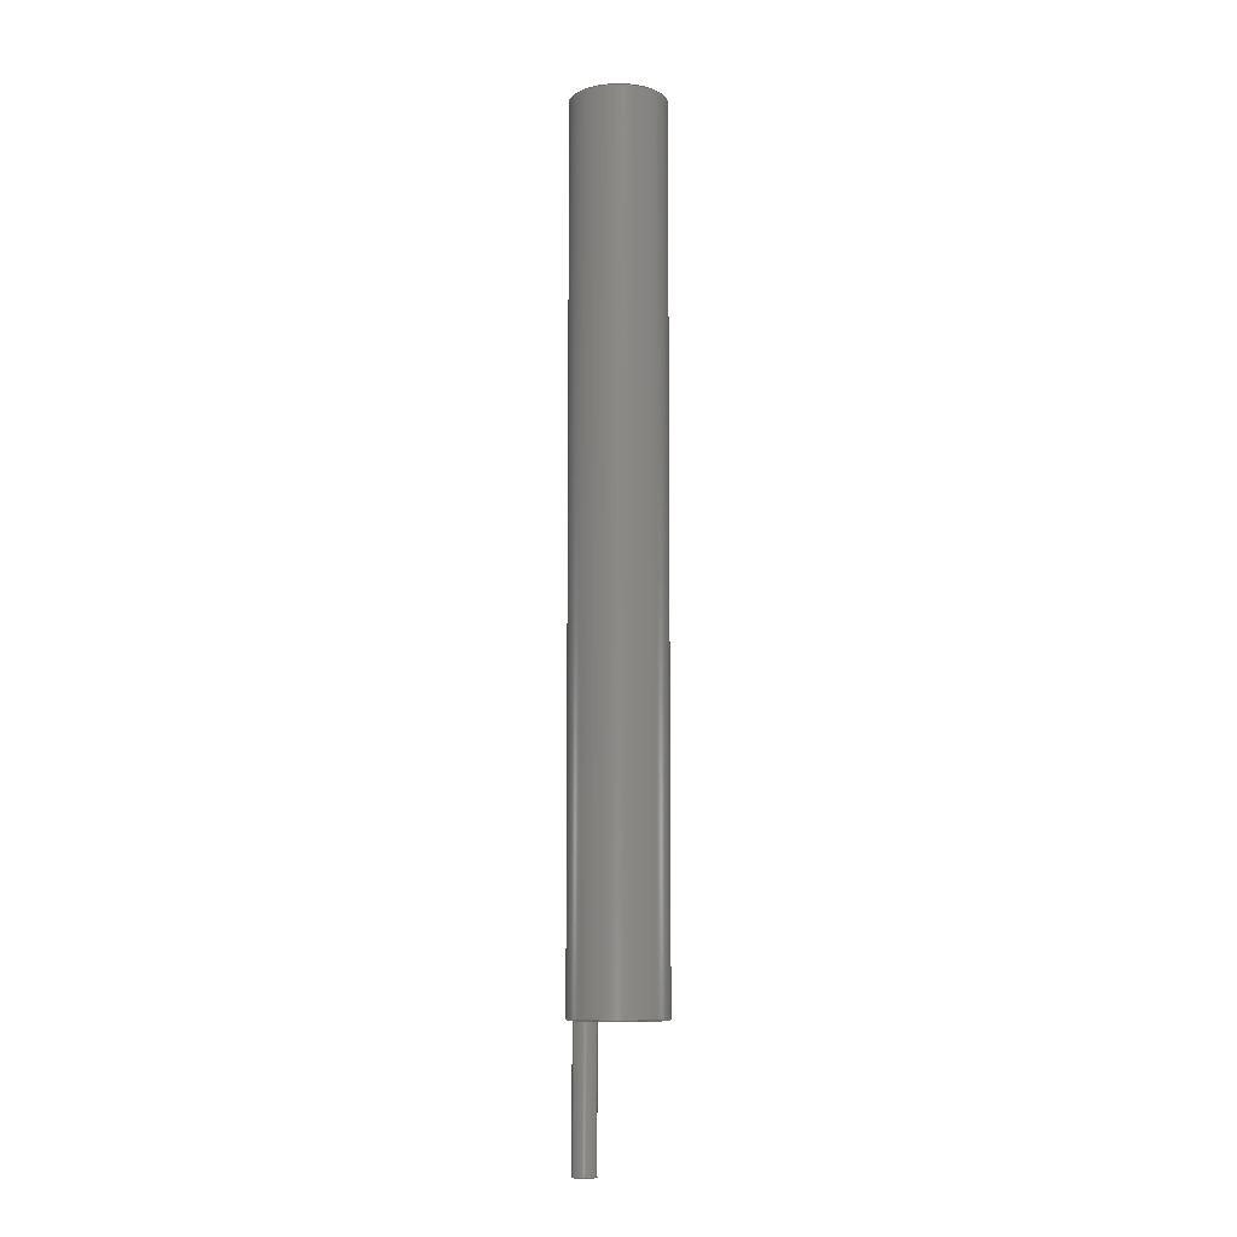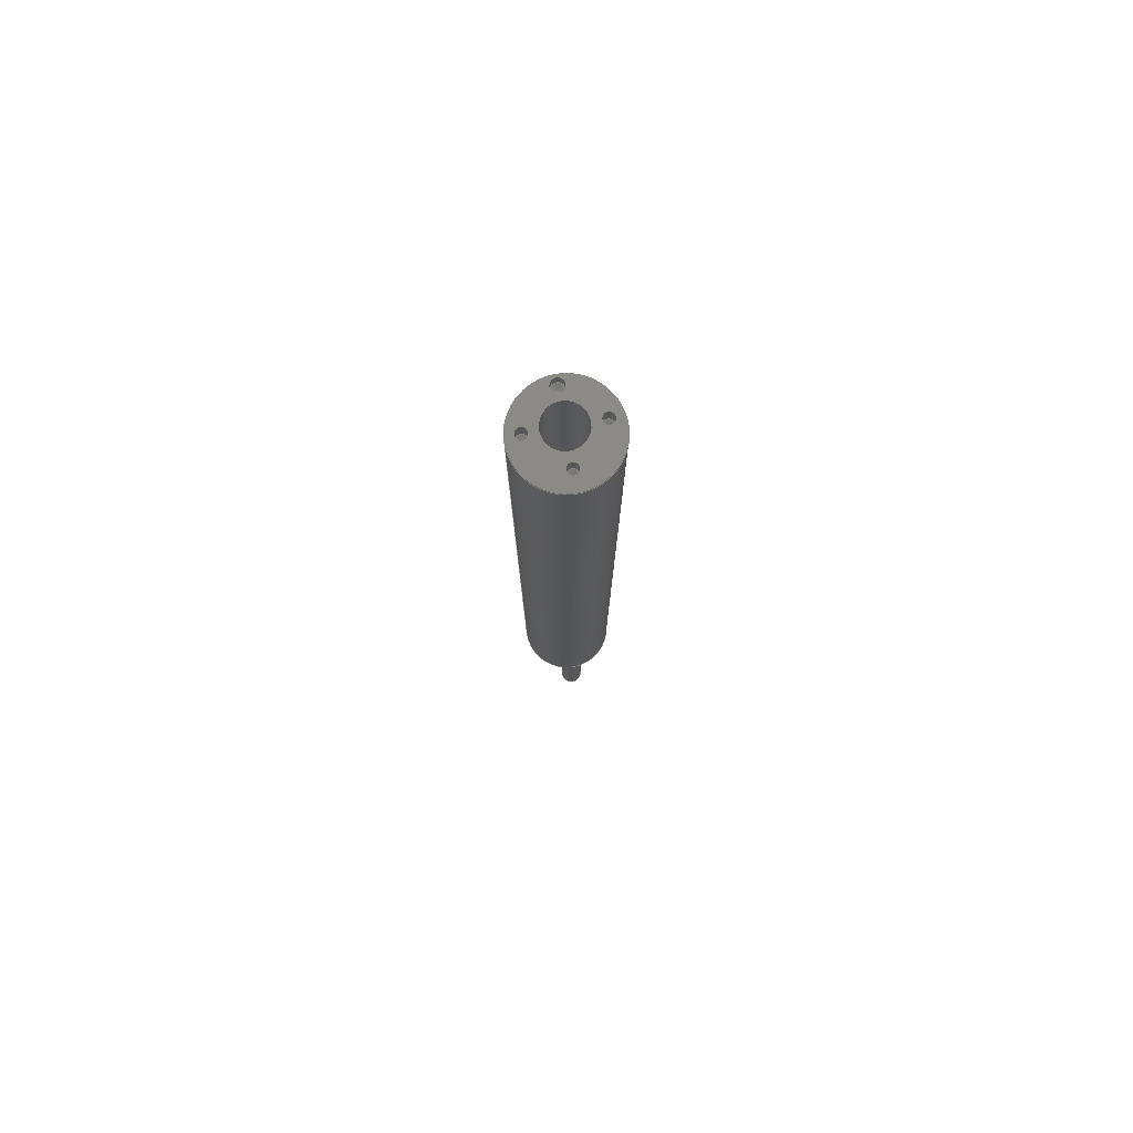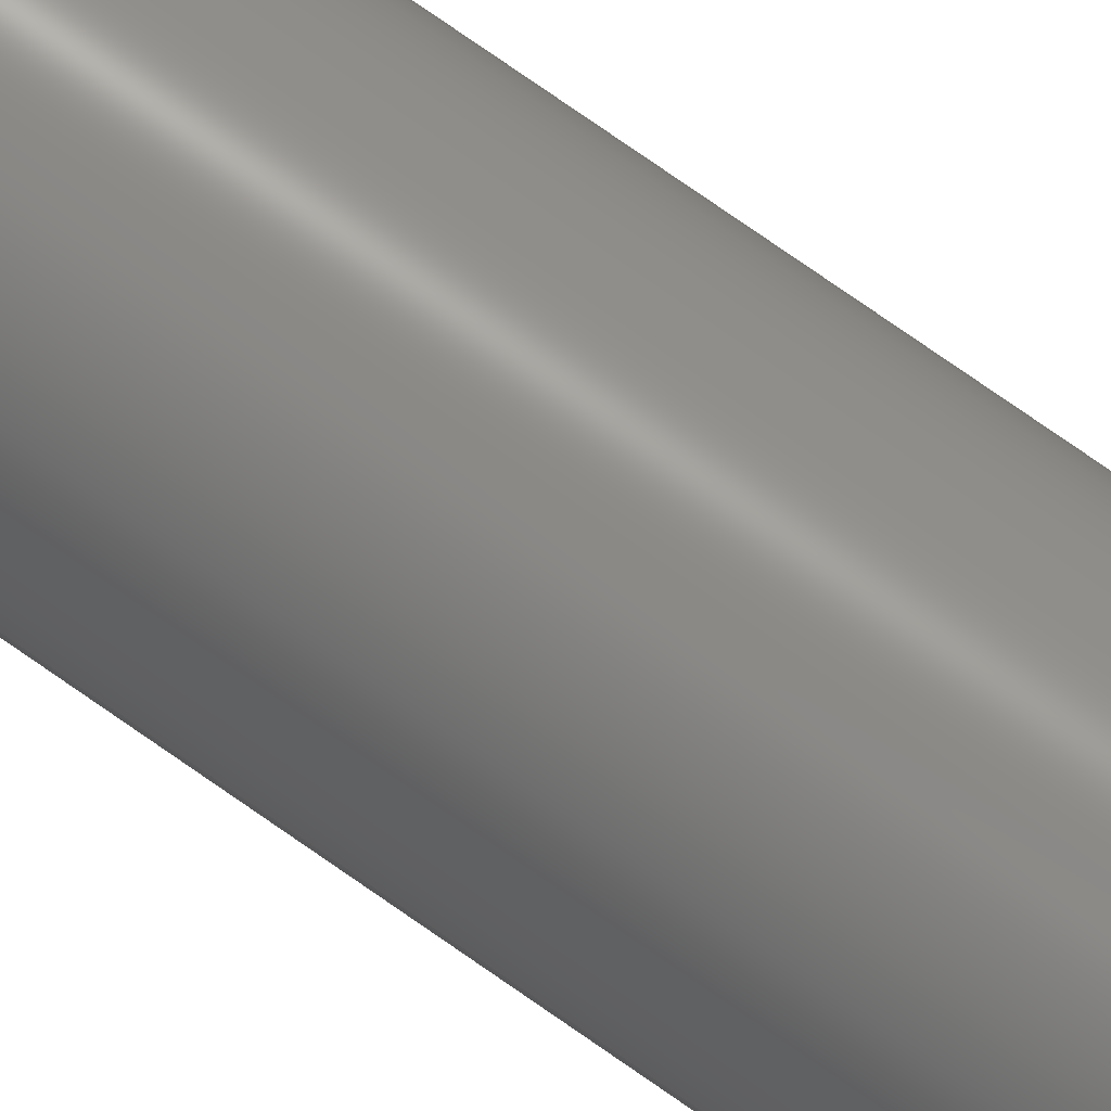
<metadata>
{"format":"step","ext":"step","renderer":"f3d","projection":"perspective","resolution":1024,"background":"white","views":[{"elev":-8.7,"azim":-117.8,"up":"+Z"},{"elev":78.4,"azim":169.8,"up":"+Z"},{"elev":77.3,"azim":124.8,"up":"+Y"}]}
</metadata>
<code>
ISO-10303-21;
DATA;
#1=PROPERTY_DEFINITION_REPRESENTATION(#5,#3);
#2=PROPERTY_DEFINITION_REPRESENTATION(#6,#4);
#3=REPRESENTATION('',(#7),#379);
#4=REPRESENTATION('',(#8),#379);
#5=PROPERTY_DEFINITION('pmi validation property','',#384);
#6=PROPERTY_DEFINITION('pmi validation property','',#384);
#7=VALUE_REPRESENTATION_ITEM('number of annotations',COUNT_MEASURE(0));
#8=VALUE_REPRESENTATION_ITEM('number of views',COUNT_MEASURE(0));
#9=SHAPE_REPRESENTATION_RELATIONSHIP('','',#225,#10);
#10=ADVANCED_BREP_SHAPE_REPRESENTATION('',(#223),#379);
#11=OVER_RIDING_STYLED_ITEM('',(#205),#198,#203);
#12=OVER_RIDING_STYLED_ITEM('',(#206),#199,#203);
#13=COLOUR_RGB('',0.502,1,1);
#14=VERTEX_LOOP('',#90);
#15=VERTEX_LOOP('',#92);
#16=VERTEX_LOOP('',#94);
#17=VERTEX_LOOP('',#96);
#18=CONICAL_SURFACE('',#242,0.00165,1.03);
#19=CONICAL_SURFACE('',#245,0.00165,1.03);
#20=CONICAL_SURFACE('',#248,0.00165,1.03);
#21=CONICAL_SURFACE('',#251,0.002,1.03);
#22=CONICAL_SURFACE('',#257,0.014,0.7854);
#23=CONICAL_SURFACE('',#258,0.0138,0.7854);
#24=CYLINDRICAL_SURFACE('',#238,0.014);
#25=CYLINDRICAL_SURFACE('',#241,0.006);
#26=CYLINDRICAL_SURFACE('',#244,0.00165);
#27=CYLINDRICAL_SURFACE('',#247,0.00165);
#28=CYLINDRICAL_SURFACE('',#250,0.00165);
#29=CYLINDRICAL_SURFACE('',#253,0.002);
#30=CYLINDRICAL_SURFACE('',#254,0.00335);
#31=ORIENTED_EDGE('',*,*,#63,.T.);
#32=ORIENTED_EDGE('',*,*,#64,.F.);
#33=ORIENTED_EDGE('',*,*,#65,.F.);
#34=ORIENTED_EDGE('',*,*,#66,.F.);
#35=ORIENTED_EDGE('',*,*,#67,.F.);
#36=ORIENTED_EDGE('',*,*,#68,.F.);
#37=ORIENTED_EDGE('',*,*,#69,.T.);
#38=ORIENTED_EDGE('',*,*,#70,.F.);
#39=ORIENTED_EDGE('',*,*,#71,.T.);
#40=ORIENTED_EDGE('',*,*,#72,.T.);
#41=ORIENTED_EDGE('',*,*,#73,.T.);
#42=ORIENTED_EDGE('',*,*,#68,.T.);
#43=ORIENTED_EDGE('',*,*,#71,.F.);
#44=ORIENTED_EDGE('',*,*,#74,.T.);
#45=ORIENTED_EDGE('',*,*,#74,.F.);
#46=ORIENTED_EDGE('',*,*,#67,.T.);
#47=ORIENTED_EDGE('',*,*,#75,.T.);
#48=ORIENTED_EDGE('',*,*,#75,.F.);
#49=ORIENTED_EDGE('',*,*,#66,.T.);
#50=ORIENTED_EDGE('',*,*,#76,.T.);
#51=ORIENTED_EDGE('',*,*,#76,.F.);
#52=ORIENTED_EDGE('',*,*,#65,.T.);
#53=ORIENTED_EDGE('',*,*,#77,.T.);
#54=ORIENTED_EDGE('',*,*,#77,.F.);
#55=ORIENTED_EDGE('',*,*,#64,.T.);
#56=ORIENTED_EDGE('',*,*,#78,.F.);
#57=ORIENTED_EDGE('',*,*,#70,.T.);
#58=ORIENTED_EDGE('',*,*,#78,.T.);
#59=ORIENTED_EDGE('',*,*,#69,.F.);
#60=ORIENTED_EDGE('',*,*,#72,.F.);
#61=ORIENTED_EDGE('',*,*,#73,.F.);
#62=ORIENTED_EDGE('',*,*,#63,.F.);
#63=EDGE_CURVE('',#79,#79,#99,.T.);
#64=EDGE_CURVE('',#80,#80,#100,.T.);
#65=EDGE_CURVE('',#81,#81,#101,.T.);
#66=EDGE_CURVE('',#82,#82,#102,.T.);
#67=EDGE_CURVE('',#83,#83,#103,.T.);
#68=EDGE_CURVE('',#84,#84,#104,.T.);
#69=EDGE_CURVE('',#85,#85,#105,.F.);
#70=EDGE_CURVE('',#86,#86,#106,.F.);
#71=EDGE_CURVE('',#87,#87,#107,.T.);
#72=EDGE_CURVE('',#88,#88,#108,.T.);
#73=EDGE_CURVE('',#89,#89,#109,.F.);
#74=EDGE_CURVE('',#91,#91,#110,.T.);
#75=EDGE_CURVE('',#93,#93,#111,.T.);
#76=EDGE_CURVE('',#95,#95,#112,.T.);
#77=EDGE_CURVE('',#97,#97,#113,.T.);
#78=EDGE_CURVE('',#98,#98,#114,.T.);
#79=VERTEX_POINT('',#328);
#80=VERTEX_POINT('',#330);
#81=VERTEX_POINT('',#332);
#82=VERTEX_POINT('',#334);
#83=VERTEX_POINT('',#336);
#84=VERTEX_POINT('',#338);
#85=VERTEX_POINT('',#341);
#86=VERTEX_POINT('',#343);
#87=VERTEX_POINT('',#345);
#88=VERTEX_POINT('',#348);
#89=VERTEX_POINT('',#350);
#90=VERTEX_POINT('',#353);
#91=VERTEX_POINT('',#355);
#92=VERTEX_POINT('',#358);
#93=VERTEX_POINT('',#360);
#94=VERTEX_POINT('',#363);
#95=VERTEX_POINT('',#365);
#96=VERTEX_POINT('',#368);
#97=VERTEX_POINT('',#370);
#98=VERTEX_POINT('',#374);
#99=CIRCLE('',#228,0.0138);
#100=CIRCLE('',#229,0.002);
#101=CIRCLE('',#230,0.00165);
#102=CIRCLE('',#231,0.00165);
#103=CIRCLE('',#232,0.00165);
#104=CIRCLE('',#233,0.006);
#105=CIRCLE('',#235,0.0138);
#106=CIRCLE('',#236,0.00335);
#107=CIRCLE('',#237,0.006);
#108=CIRCLE('',#239,0.014);
#109=CIRCLE('',#240,0.014);
#110=CIRCLE('',#243,0.00165);
#111=CIRCLE('',#246,0.00165);
#112=CIRCLE('',#249,0.00165);
#113=CIRCLE('',#252,0.002);
#114=CIRCLE('',#255,0.00335);
#115=EDGE_LOOP('',(#31));
#116=EDGE_LOOP('',(#32));
#117=EDGE_LOOP('',(#33));
#118=EDGE_LOOP('',(#34));
#119=EDGE_LOOP('',(#35));
#120=EDGE_LOOP('',(#36));
#121=EDGE_LOOP('',(#37));
#122=EDGE_LOOP('',(#38));
#123=EDGE_LOOP('',(#39));
#124=EDGE_LOOP('',(#40));
#125=EDGE_LOOP('',(#41));
#126=EDGE_LOOP('',(#42));
#127=EDGE_LOOP('',(#43));
#128=EDGE_LOOP('',(#44));
#129=EDGE_LOOP('',(#45));
#130=EDGE_LOOP('',(#46));
#131=EDGE_LOOP('',(#47));
#132=EDGE_LOOP('',(#48));
#133=EDGE_LOOP('',(#49));
#134=EDGE_LOOP('',(#50));
#135=EDGE_LOOP('',(#51));
#136=EDGE_LOOP('',(#52));
#137=EDGE_LOOP('',(#53));
#138=EDGE_LOOP('',(#54));
#139=EDGE_LOOP('',(#55));
#140=EDGE_LOOP('',(#56));
#141=EDGE_LOOP('',(#57));
#142=EDGE_LOOP('',(#58));
#143=EDGE_LOOP('',(#59));
#144=EDGE_LOOP('',(#60));
#145=EDGE_LOOP('',(#61));
#146=EDGE_LOOP('',(#62));
#147=FACE_BOUND('',#115,.T.);
#148=FACE_BOUND('',#116,.T.);
#149=FACE_BOUND('',#117,.T.);
#150=FACE_BOUND('',#118,.T.);
#151=FACE_BOUND('',#119,.T.);
#152=FACE_BOUND('',#120,.T.);
#153=FACE_BOUND('',#121,.T.);
#154=FACE_BOUND('',#122,.T.);
#155=FACE_BOUND('',#123,.T.);
#156=FACE_BOUND('',#124,.T.);
#157=FACE_BOUND('',#125,.T.);
#158=FACE_BOUND('',#126,.T.);
#159=FACE_BOUND('',#127,.T.);
#160=FACE_BOUND('',#14,.T.);
#161=FACE_BOUND('',#128,.T.);
#162=FACE_BOUND('',#129,.T.);
#163=FACE_BOUND('',#130,.T.);
#164=FACE_BOUND('',#15,.T.);
#165=FACE_BOUND('',#131,.T.);
#166=FACE_BOUND('',#132,.T.);
#167=FACE_BOUND('',#133,.T.);
#168=FACE_BOUND('',#16,.T.);
#169=FACE_BOUND('',#134,.T.);
#170=FACE_BOUND('',#135,.T.);
#171=FACE_BOUND('',#136,.T.);
#172=FACE_BOUND('',#17,.T.);
#173=FACE_BOUND('',#137,.T.);
#174=FACE_BOUND('',#138,.T.);
#175=FACE_BOUND('',#139,.T.);
#176=FACE_BOUND('',#140,.T.);
#177=FACE_BOUND('',#141,.T.);
#178=FACE_BOUND('',#142,.T.);
#179=FACE_BOUND('',#143,.T.);
#180=FACE_BOUND('',#144,.T.);
#181=FACE_BOUND('',#145,.T.);
#182=FACE_BOUND('',#146,.T.);
#183=PLANE('',#227);
#184=PLANE('',#234);
#185=PLANE('',#256);
#186=ADVANCED_FACE('',(#147,#148,#149,#150,#151,#152),#183,.T.);
#187=ADVANCED_FACE('',(#153,#154,#155),#184,.F.);
#188=ADVANCED_FACE('',(#156,#157),#24,.T.);
#189=ADVANCED_FACE('',(#158,#159),#25,.F.);
#190=ADVANCED_FACE('',(#160,#161),#18,.F.);
#191=ADVANCED_FACE('',(#162,#163),#26,.F.);
#192=ADVANCED_FACE('',(#164,#165),#19,.F.);
#193=ADVANCED_FACE('',(#166,#167),#27,.F.);
#194=ADVANCED_FACE('',(#168,#169),#20,.F.);
#195=ADVANCED_FACE('',(#170,#171),#28,.F.);
#196=ADVANCED_FACE('',(#172,#173),#21,.F.);
#197=ADVANCED_FACE('',(#174,#175),#29,.F.);
#198=ADVANCED_FACE('',(#176,#177),#30,.T.);
#199=ADVANCED_FACE('',(#178),#185,.T.);
#200=ADVANCED_FACE('',(#179,#180),#22,.T.);
#201=ADVANCED_FACE('',(#181,#182),#23,.T.);
#202=CLOSED_SHELL('',(#186,#187,#188,#189,#190,#191,#192,#193,#194,#195,
#196,#197,#198,#199,#200,#201));
#203=STYLED_ITEM('',(#204),#223);
#204=PRESENTATION_STYLE_ASSIGNMENT((#207));
#205=PRESENTATION_STYLE_ASSIGNMENT((#208));
#206=PRESENTATION_STYLE_ASSIGNMENT((#209));
#207=SURFACE_STYLE_USAGE(.BOTH.,#210);
#208=SURFACE_STYLE_USAGE(.BOTH.,#211);
#209=SURFACE_STYLE_USAGE(.BOTH.,#212);
#210=SURFACE_SIDE_STYLE('',(#213));
#211=SURFACE_SIDE_STYLE('',(#214));
#212=SURFACE_SIDE_STYLE('',(#215));
#213=SURFACE_STYLE_FILL_AREA(#216);
#214=SURFACE_STYLE_FILL_AREA(#217);
#215=SURFACE_STYLE_FILL_AREA(#218);
#216=FILL_AREA_STYLE('',(#219));
#217=FILL_AREA_STYLE('',(#220));
#218=FILL_AREA_STYLE('',(#221));
#219=FILL_AREA_STYLE_COLOUR('',#222);
#220=FILL_AREA_STYLE_COLOUR('',#13);
#221=FILL_AREA_STYLE_COLOUR('',#13);
#222=DRAUGHTING_PRE_DEFINED_COLOUR('white');
#223=MANIFOLD_SOLID_BREP('Slider',#202);
#224=SHAPE_DEFINITION_REPRESENTATION(#384,#225);
#225=SHAPE_REPRESENTATION('Slider',(#226),#379);
#226=AXIS2_PLACEMENT_3D('',#325,#259,#260);
#227=AXIS2_PLACEMENT_3D('',#326,#261,#262);
#228=AXIS2_PLACEMENT_3D('',#327,#263,#264);
#229=AXIS2_PLACEMENT_3D('',#329,#265,#266);
#230=AXIS2_PLACEMENT_3D('',#331,#267,#268);
#231=AXIS2_PLACEMENT_3D('',#333,#269,#270);
#232=AXIS2_PLACEMENT_3D('',#335,#271,#272);
#233=AXIS2_PLACEMENT_3D('',#337,#273,#274);
#234=AXIS2_PLACEMENT_3D('',#339,#275,#276);
#235=AXIS2_PLACEMENT_3D('',#340,#277,#278);
#236=AXIS2_PLACEMENT_3D('',#342,#279,#280);
#237=AXIS2_PLACEMENT_3D('',#344,#281,#282);
#238=AXIS2_PLACEMENT_3D('',#346,#283,#284);
#239=AXIS2_PLACEMENT_3D('',#347,#285,#286);
#240=AXIS2_PLACEMENT_3D('',#349,#287,#288);
#241=AXIS2_PLACEMENT_3D('',#351,#289,#290);
#242=AXIS2_PLACEMENT_3D('',#352,#291,#292);
#243=AXIS2_PLACEMENT_3D('',#354,#293,#294);
#244=AXIS2_PLACEMENT_3D('',#356,#295,#296);
#245=AXIS2_PLACEMENT_3D('',#357,#297,#298);
#246=AXIS2_PLACEMENT_3D('',#359,#299,#300);
#247=AXIS2_PLACEMENT_3D('',#361,#301,#302);
#248=AXIS2_PLACEMENT_3D('',#362,#303,#304);
#249=AXIS2_PLACEMENT_3D('',#364,#305,#306);
#250=AXIS2_PLACEMENT_3D('',#366,#307,#308);
#251=AXIS2_PLACEMENT_3D('',#367,#309,#310);
#252=AXIS2_PLACEMENT_3D('',#369,#311,#312);
#253=AXIS2_PLACEMENT_3D('',#371,#313,#314);
#254=AXIS2_PLACEMENT_3D('',#372,#315,#316);
#255=AXIS2_PLACEMENT_3D('',#373,#317,#318);
#256=AXIS2_PLACEMENT_3D('',#375,#319,#320);
#257=AXIS2_PLACEMENT_3D('',#376,#321,#322);
#258=AXIS2_PLACEMENT_3D('',#377,#323,#324);
#259=DIRECTION('',(0,0,1));
#260=DIRECTION('',(1,0,0));
#261=DIRECTION('',(0,0,1));
#262=DIRECTION('',(1,0,0));
#263=DIRECTION('',(0,0,1));
#264=DIRECTION('',(1,0,0));
#265=DIRECTION('',(0,0,1));
#266=DIRECTION('',(1,0,0));
#267=DIRECTION('',(0,0,1));
#268=DIRECTION('',(1,0,0));
#269=DIRECTION('',(0,0,1));
#270=DIRECTION('',(1,0,0));
#271=DIRECTION('',(0,0,1));
#272=DIRECTION('',(1,0,0));
#273=DIRECTION('',(0,0,1));
#274=DIRECTION('',(1,0,0));
#275=DIRECTION('',(0,0,1));
#276=DIRECTION('',(1,0,0));
#277=DIRECTION('',(0,0,1));
#278=DIRECTION('',(1,0,0));
#279=DIRECTION('',(0,0,1));
#280=DIRECTION('',(1,0,0));
#281=DIRECTION('',(0,0,1));
#282=DIRECTION('',(1,0,0));
#283=DIRECTION('',(0,0,-1));
#284=DIRECTION('',(-1,0,0));
#285=DIRECTION('',(0,0,1));
#286=DIRECTION('',(1,0,0));
#287=DIRECTION('',(0,0,1));
#288=DIRECTION('',(1,0,0));
#289=DIRECTION('',(0,0,-1));
#290=DIRECTION('',(-1,0,0));
#291=DIRECTION('',(0,0,1));
#292=DIRECTION('',(1,0,0));
#293=DIRECTION('',(0,0,1));
#294=DIRECTION('',(1,0,0));
#295=DIRECTION('',(0,0,1));
#296=DIRECTION('',(1,0,0));
#297=DIRECTION('',(0,0,1));
#298=DIRECTION('',(1,0,0));
#299=DIRECTION('',(0,0,1));
#300=DIRECTION('',(1,0,0));
#301=DIRECTION('',(0,0,1));
#302=DIRECTION('',(1,0,0));
#303=DIRECTION('',(0,0,1));
#304=DIRECTION('',(1,0,0));
#305=DIRECTION('',(0,0,1));
#306=DIRECTION('',(1,0,0));
#307=DIRECTION('',(0,0,1));
#308=DIRECTION('',(1,0,0));
#309=DIRECTION('',(0,0,1));
#310=DIRECTION('',(1,0,0));
#311=DIRECTION('',(0,0,1));
#312=DIRECTION('',(1,0,0));
#313=DIRECTION('',(0,0,1));
#314=DIRECTION('',(1,0,0));
#315=DIRECTION('',(0,0,1));
#316=DIRECTION('',(1,0,0));
#317=DIRECTION('',(0,0,-1));
#318=DIRECTION('',(-1,0,0));
#319=DIRECTION('',(0,0,-1));
#320=DIRECTION('',(-1,0,0));
#321=DIRECTION('',(0,0,1));
#322=DIRECTION('',(1,0,0));
#323=DIRECTION('',(0,0,-1));
#324=DIRECTION('',(-1,0,0));
#325=CARTESIAN_POINT('',(0,0,0));
#326=CARTESIAN_POINT('',(0,0.00175,0.255));
#327=CARTESIAN_POINT('',(0,0.00175,0.255));
#328=CARTESIAN_POINT('',(0.0138,0.00175,0.255));
#329=CARTESIAN_POINT('',(0,-0.0095,0.255));
#330=CARTESIAN_POINT('',(0.002,-0.0095,0.255));
#331=CARTESIAN_POINT('',(0,0.01,0.255));
#332=CARTESIAN_POINT('',(0.00165,0.01,0.255));
#333=CARTESIAN_POINT('',(-0.01,0,0.255));
#334=CARTESIAN_POINT('',(-0.00835,0,0.255));
#335=CARTESIAN_POINT('',(0.01,0,0.255));
#336=CARTESIAN_POINT('',(0.01165,0,0.255));
#337=CARTESIAN_POINT('',(0,0,0.255));
#338=CARTESIAN_POINT('',(0.006,0,0.255));
#339=CARTESIAN_POINT('',(0,0.00175,0));
#340=CARTESIAN_POINT('',(0,0.00175,0));
#341=CARTESIAN_POINT('',(0.0138,0.00175,0));
#342=CARTESIAN_POINT('',(0,0.01175,0));
#343=CARTESIAN_POINT('',(0.00335,0.01175,0));
#344=CARTESIAN_POINT('',(0,0,0));
#345=CARTESIAN_POINT('',(0.006,0,0));
#346=CARTESIAN_POINT('',(0,0.00175,0.255));
#347=CARTESIAN_POINT('',(0,0.00175,0.0002));
#348=CARTESIAN_POINT('',(0.014,0.00175,0.0002));
#349=CARTESIAN_POINT('',(0,0.00175,0.2548));
#350=CARTESIAN_POINT('',(0.014,0.00175,0.2548));
#351=CARTESIAN_POINT('',(0,0,0.255));
#352=CARTESIAN_POINT('',(0.01,0,0.249));
#353=CARTESIAN_POINT('',(0.01,0,0.248));
#354=CARTESIAN_POINT('',(0.01,0,0.249));
#355=CARTESIAN_POINT('',(0.01165,0,0.249));
#356=CARTESIAN_POINT('',(0.01,0,0.255));
#357=CARTESIAN_POINT('',(-0.01,0,0.249));
#358=CARTESIAN_POINT('',(-0.01,0,0.248));
#359=CARTESIAN_POINT('',(-0.01,0,0.249));
#360=CARTESIAN_POINT('',(-0.00835,0,0.249));
#361=CARTESIAN_POINT('',(-0.01,0,0.255));
#362=CARTESIAN_POINT('',(0,0.01,0.249));
#363=CARTESIAN_POINT('',(-1.735e-18,0.01,0.248));
#364=CARTESIAN_POINT('',(0,0.01,0.249));
#365=CARTESIAN_POINT('',(0.00165,0.01,0.249));
#366=CARTESIAN_POINT('',(0,0.01,0.255));
#367=CARTESIAN_POINT('',(0,-0.0095,0.2512));
#368=CARTESIAN_POINT('',(-1.301e-18,-0.0095,0.25));
#369=CARTESIAN_POINT('',(0,-0.0095,0.2512));
#370=CARTESIAN_POINT('',(0.002,-0.0095,0.2512));
#371=CARTESIAN_POINT('',(0,-0.0095,0.255));
#372=CARTESIAN_POINT('',(0,0.01175,-0.04));
#373=CARTESIAN_POINT('',(0,0.01175,-0.04));
#374=CARTESIAN_POINT('',(-0.00335,0.01175,-0.04));
#375=CARTESIAN_POINT('',(0,0.01175,-0.04));
#376=CARTESIAN_POINT('',(0,0.00175,0.0002));
#377=CARTESIAN_POINT('',(0,0.00175,0.255));
#378=MECHANICAL_DESIGN_GEOMETRIC_PRESENTATION_REPRESENTATION('',(#203,#11,
#12),#379);
#379=(
GEOMETRIC_REPRESENTATION_CONTEXT(3)
GLOBAL_UNCERTAINTY_ASSIGNED_CONTEXT((#380))
GLOBAL_UNIT_ASSIGNED_CONTEXT((#383,#382,#381))
REPRESENTATION_CONTEXT('Slider','TOP_LEVEL_ASSEMBLY_PART')
);
#380=UNCERTAINTY_MEASURE_WITH_UNIT(LENGTH_MEASURE(5e-06),#383,
'DISTANCE_ACCURACY_VALUE','Maximum Tolerance applied to model');
#381=(
NAMED_UNIT(*)
SI_UNIT($,.STERADIAN.)
SOLID_ANGLE_UNIT()
);
#382=(
NAMED_UNIT(*)
PLANE_ANGLE_UNIT()
SI_UNIT($,.RADIAN.)
);
#383=(
LENGTH_UNIT()
NAMED_UNIT(*)
SI_UNIT($,.METRE.)
);
#384=PRODUCT_DEFINITION_SHAPE('','',#385);
#385=PRODUCT_DEFINITION('','',#387,#386);
#386=PRODUCT_DEFINITION_CONTEXT('',#393,'design');
#387=PRODUCT_DEFINITION_FORMATION_WITH_SPECIFIED_SOURCE('','',#389,
 .NOT_KNOWN.);
#388=PRODUCT_RELATED_PRODUCT_CATEGORY('','',(#389));
#389=PRODUCT('Slider','Slider','Slider',(#391));
#390=PRODUCT_CATEGORY('','');
#391=PRODUCT_CONTEXT('',#393,'mechanical');
#392=APPLICATION_PROTOCOL_DEFINITION('international standard',
'automotive_design',2010,#393);
#393=APPLICATION_CONTEXT(
'core data for automotive mechanical design processes');
ENDSEC;
END-ISO-10303-21;

</code>
